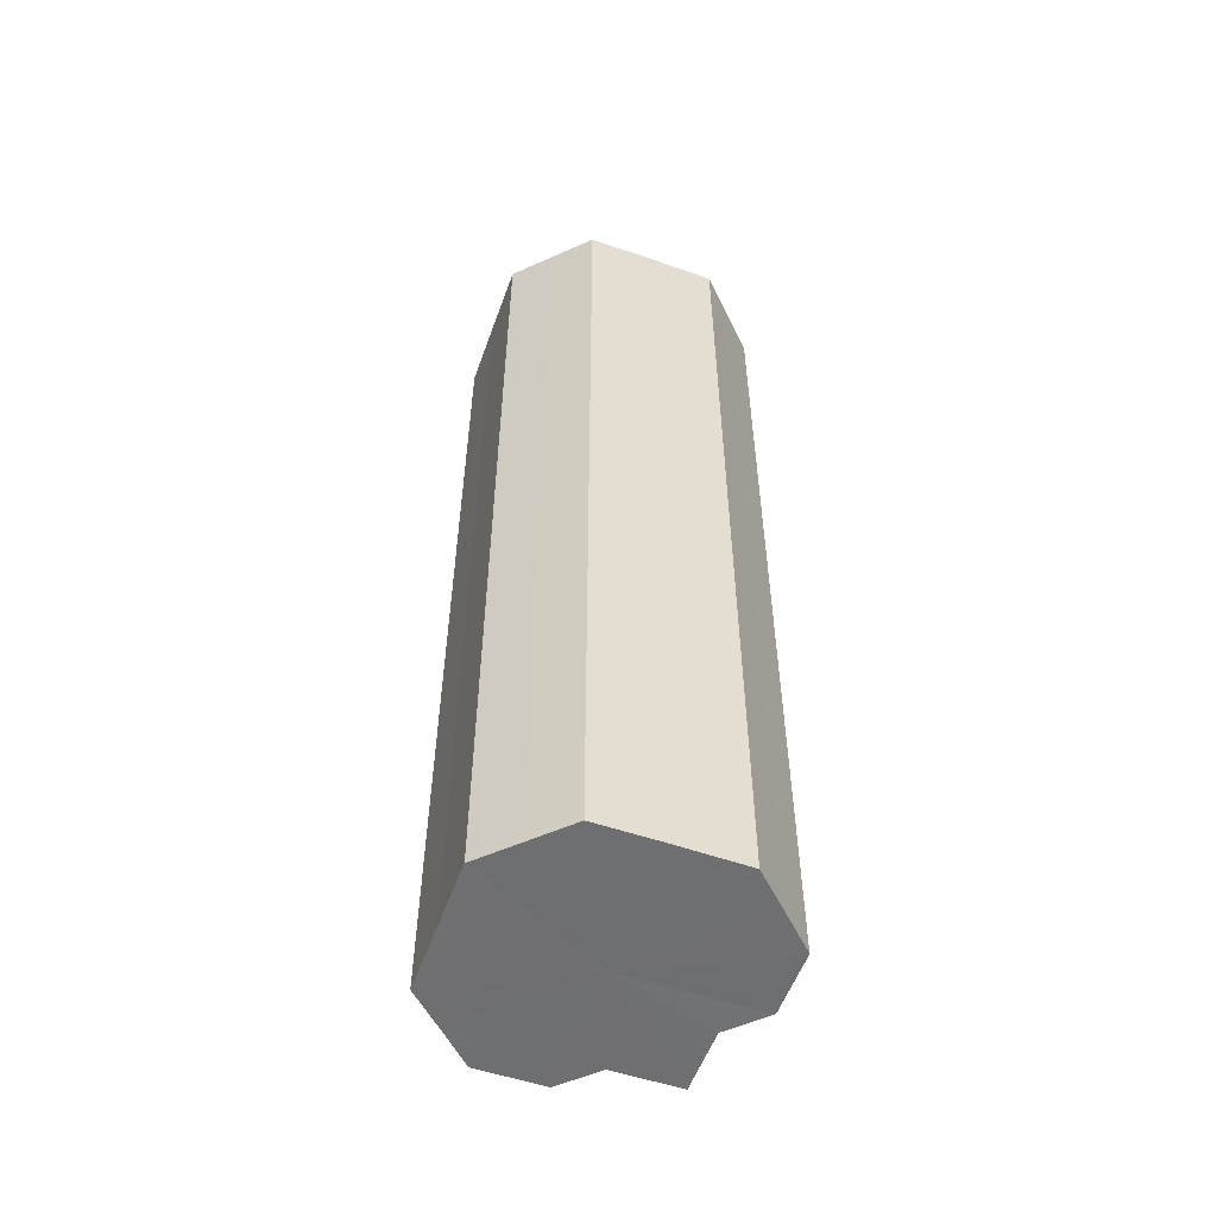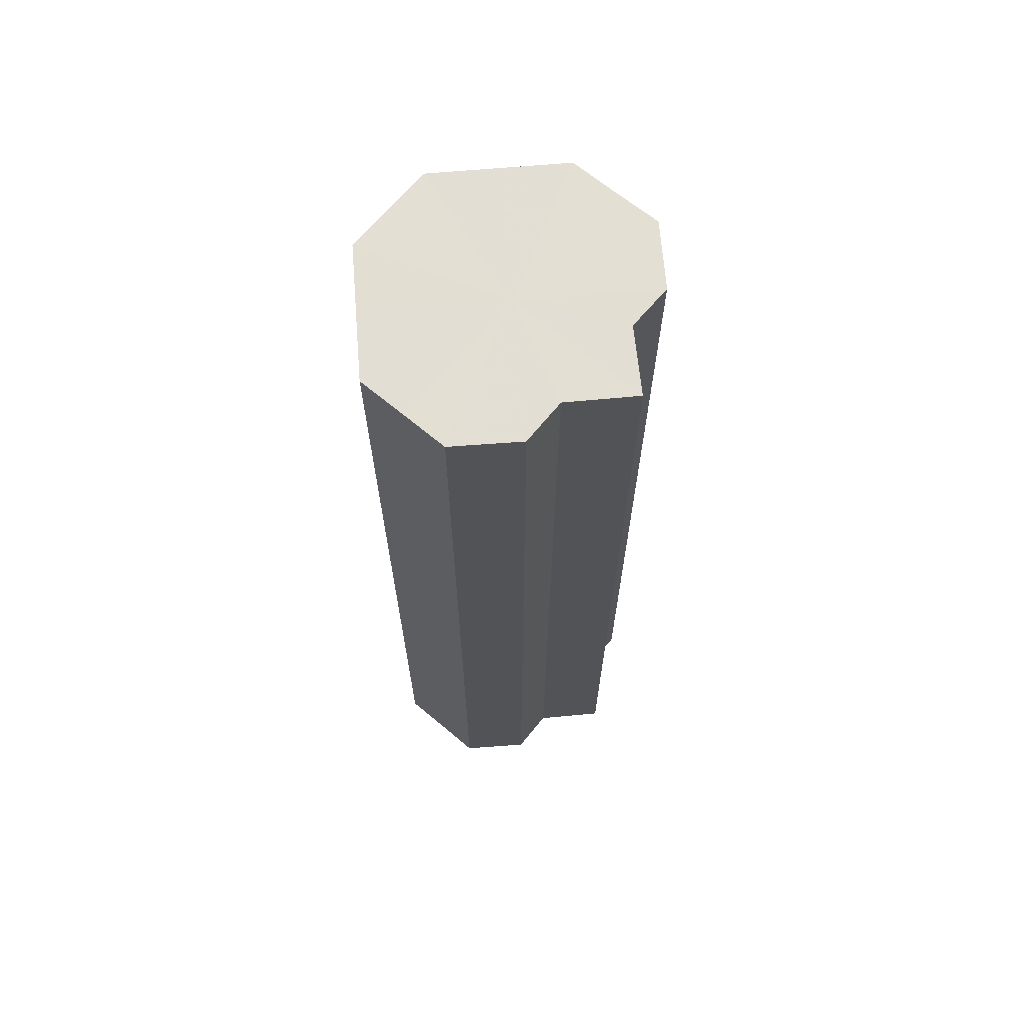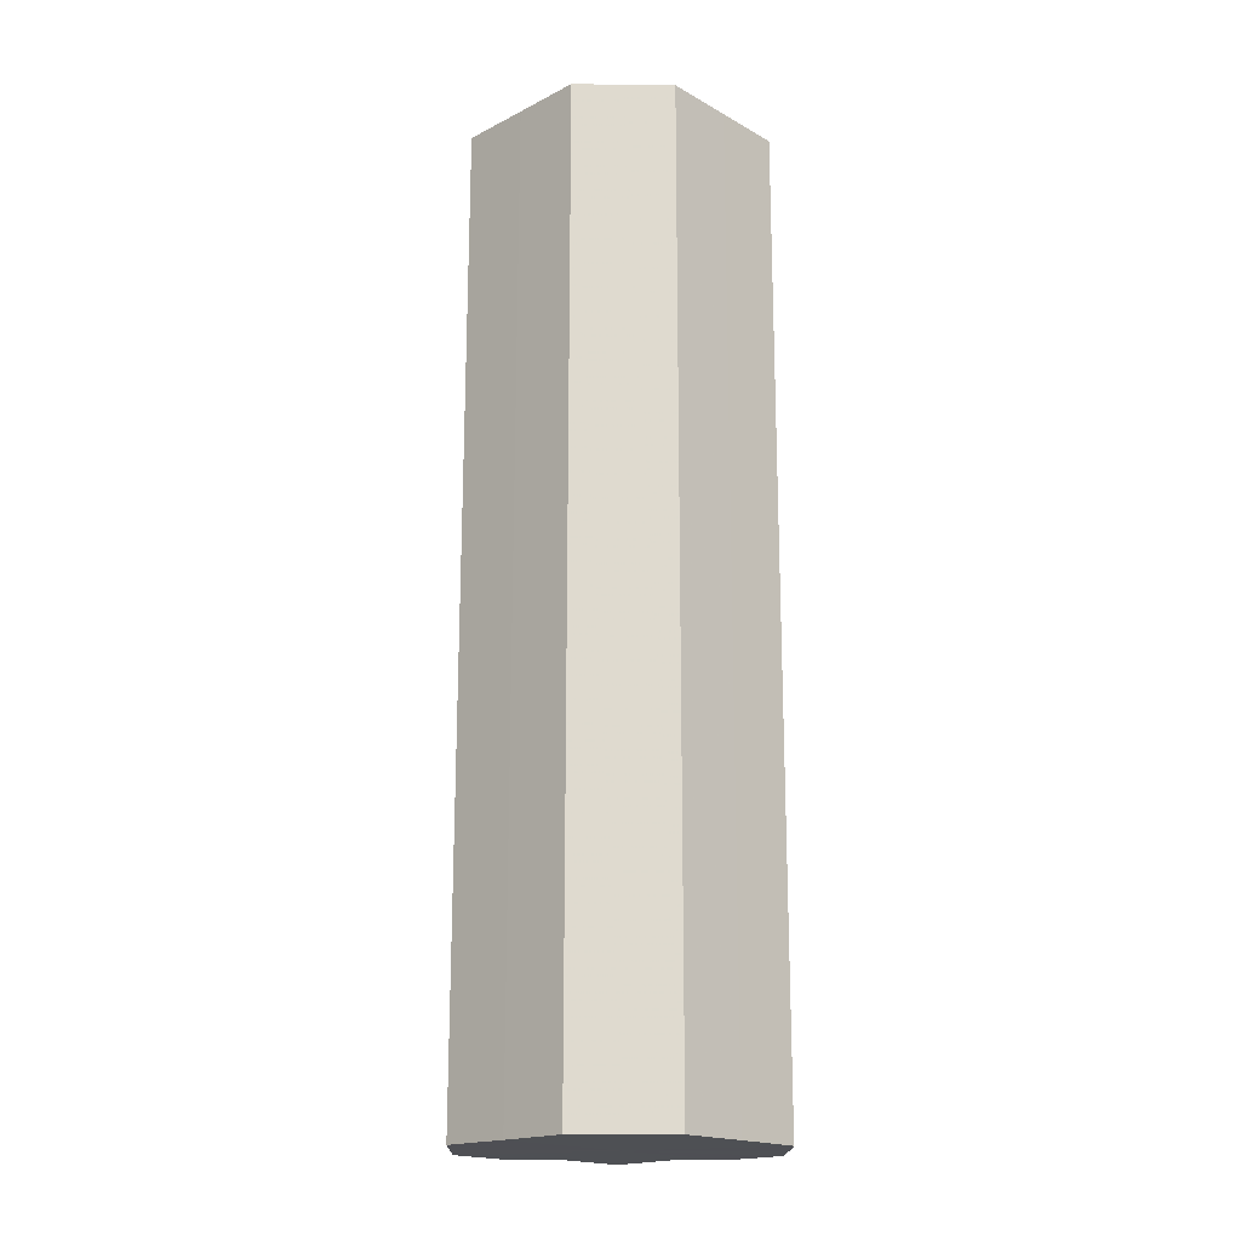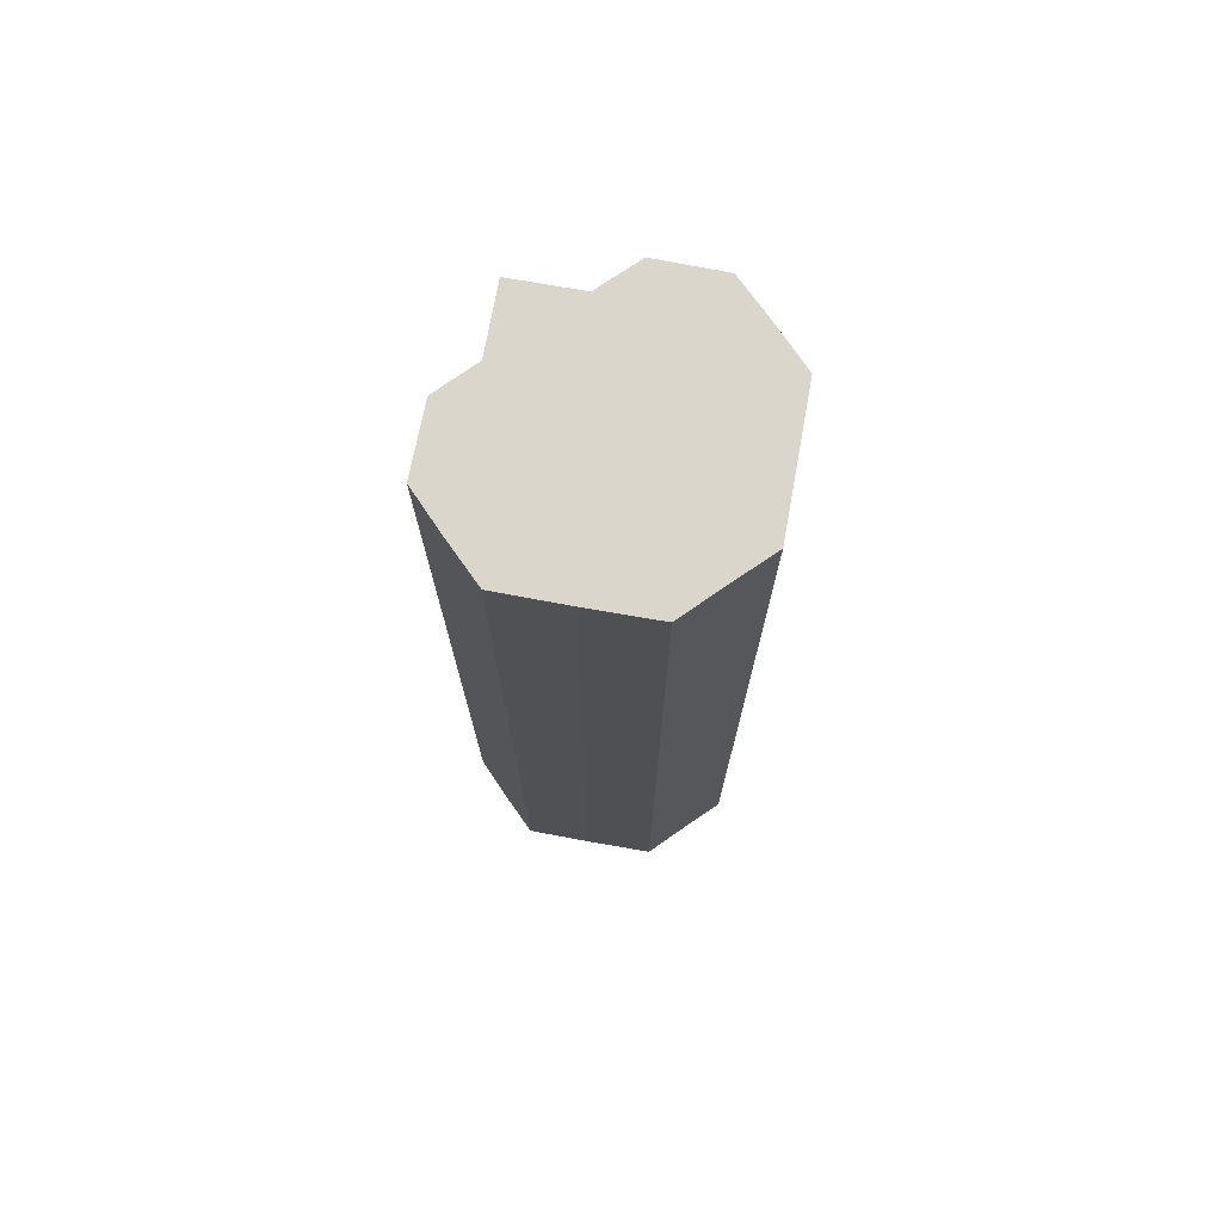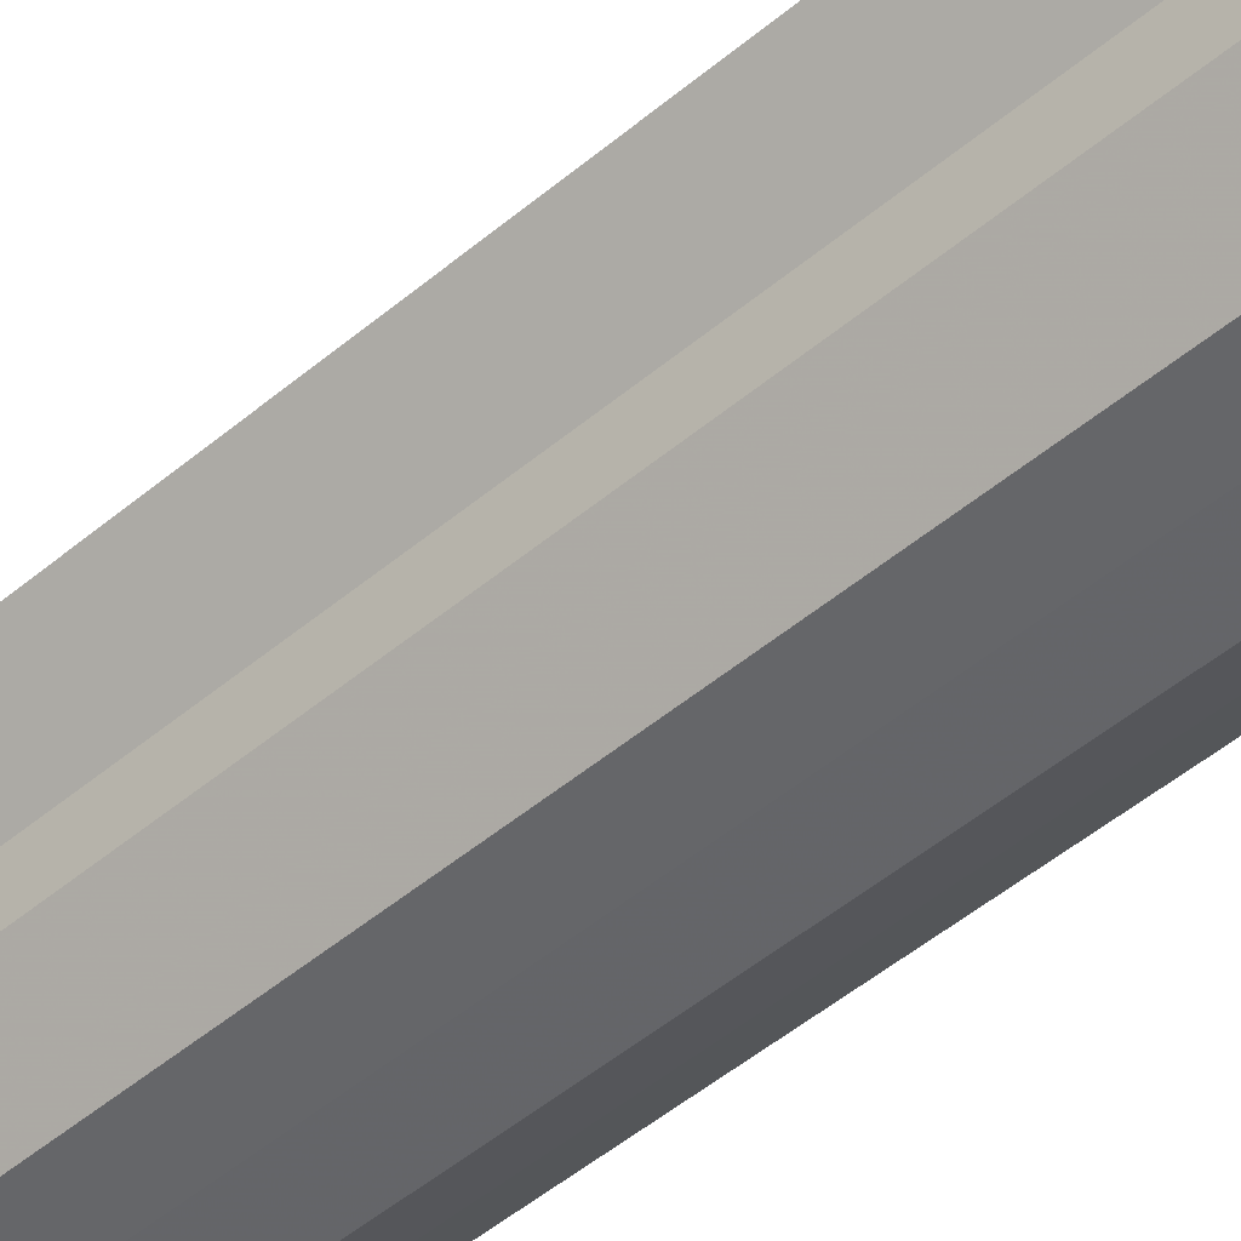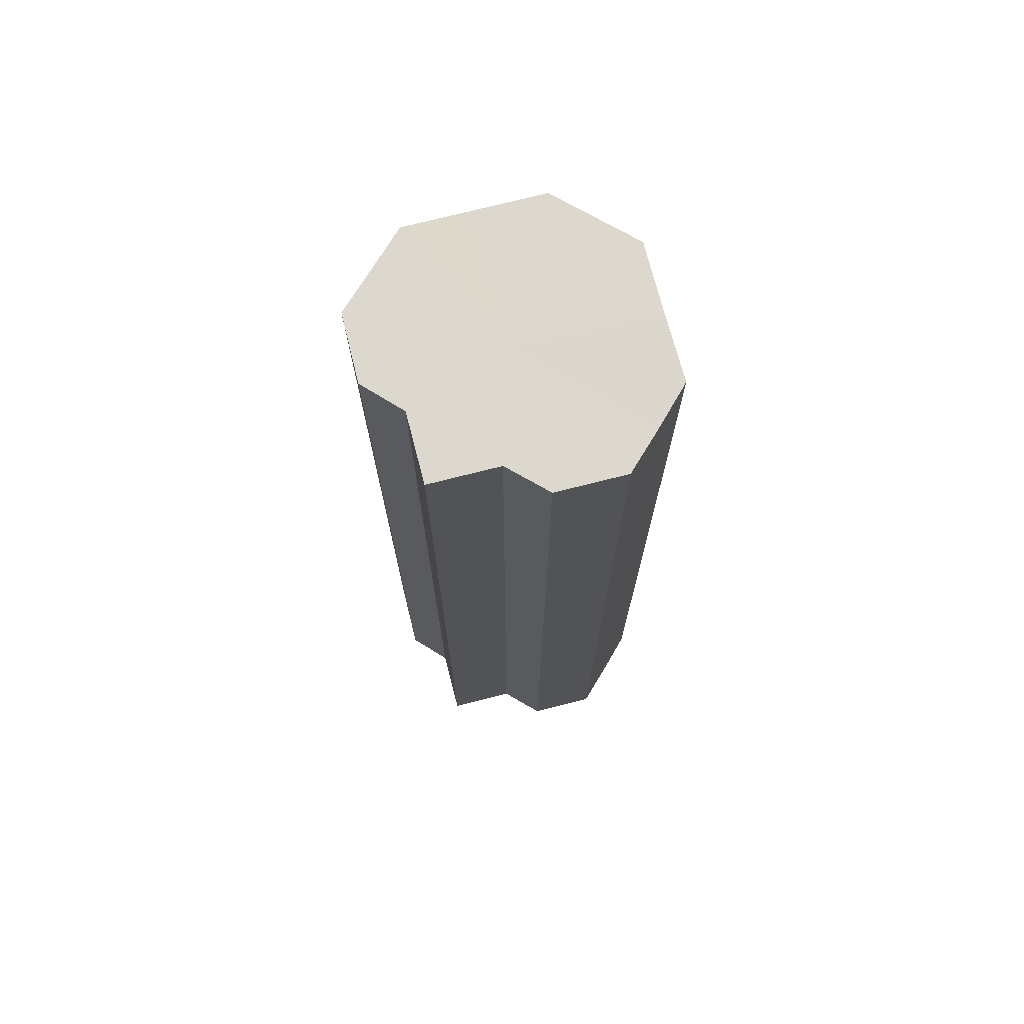
<metadata>
{"format":"obj","ext":"obj","renderer":"f3d","projection":"perspective","resolution":1024,"background":"white","views":[{"elev":-54.7,"azim":-64.7,"up":"+Z"},{"elev":67.2,"azim":40.1,"up":"+Z"},{"elev":-18.7,"azim":-91.2,"up":"+Z"},{"elev":73.9,"azim":-124.6,"up":"+Z"},{"elev":-51.6,"azim":132.0,"up":"+Y"},{"elev":72.6,"azim":120.6,"up":"+Z"}]}
</metadata>
<code>
o 15705
v 2216 1882 14.55
v 2216 1882 14.55
v 2216 1882 14.36
v 2216 1882 14.55
v 2216 1882 14.36
v 2216 1882 14.55
v 2216 1882 14.36
v 2216 1882 14.55
v 2216 1882 14.36
v 2216 1882 14.55
v 2216 1882 14.36
v 2216 1882 14.55
v 2216 1882 14.36
v 2216 1882 14.55
v 2216 1882 14.36
v 2216 1882 14.55
v 2216 1882 14.36
v 2216 1882 14.55
v 2216 1882 14.36
v 2216 1882 14.55
v 2216 1882 14.36
v 2216 1882 14.55
v 2216 1882 14.36
v 2216 1882 14.55
v 2216 1882 14.36
v 2216 1882 14.55
v 2216 1882 14.36
v 2216 1882 14.55
v 2216 1882 14.36
v 2216 1882 14.55
v 2216 1882 14.36
v 2216 1882 14.55
v 2216 1882 14.36
v 2216 1882 14.55
v 2216 1882 14.36
v 2216 1882 14.55
v 2216 1882 14.36
v 2216 1882 14.55
v 2216 1882 14.36
v 2216 1882 14.55
v 2216 1882 14.36
v 2216 1882 14.55
v 2216 1882 14.36
v 2216 1882 14.55
v 2216 1882 14.36
v 2216 1882 14.55
v 2216 1882 14.36
v 2216 1882 14.55
v 2216 1882 14.36
v 2216 1882 14.55
v 2216 1882 14.36
v 2216 1882 14.55
v 2216 1882 14.36
v 2216 1882 14.55
v 2216 1882 14.36
v 2216 1882 14.55
v 2216 1882 14.36
v 2216 1882 14.55
v 2216 1882 14.36
v 2216 1882 14.55
v 2216 1882 14.36
v 2216 1882 14.55
v 2216 1882 14.36
v 2216 1882 14.55
v 2216 1882 14.36
v 2216 1882 14.55
v 2216 1882 14.55
v 2216 1882 14.55
v 2216 1882 14.55
v 2216 1882 14.55
v 2216 1882 14.55
v 2216 1882 14.55
v 2216 1882 14.55
v 2216 1882 14.55
v 2216 1882 14.55
v 2216 1882 14.55
v 2216 1882 14.55
v 2216 1882 14.55
v 2216 1882 14.55
v 2216 1882 14.55
v 2216 1882 14.55
v 2216 1882 14.36
v 2216 1882 14.36
v 2216 1882 14.36
v 2216 1882 14.36
v 2216 1882 14.36
v 2216 1882 14.36
v 2216 1882 14.36
v 2216 1882 14.36
v 2216 1882 14.36
v 2216 1882 14.36
v 2216 1882 14.36
v 2216 1882 14.36
v 2216 1882 14.36
v 2216 1882 14.36
v 2216 1882 14.36
v 2216 1882 14.36
v 2216 1882 14.36
f 1 2 3
f 2 4 5
f 3 6 7
f 4 8 9
f 8 10 11
f 7 12 13
f 10 14 15
f 14 16 17
f 13 18 19
f 16 20 21
f 20 22 23
f 19 24 25
f 22 26 27
f 26 28 29
f 25 30 31
f 28 32 33
f 32 34 35
f 31 36 37
f 34 38 39
f 38 40 41
f 37 42 43
f 40 44 45
f 44 46 47
f 43 48 49
f 49 50 51
f 51 52 53
f 53 54 55
f 55 56 57
f 57 58 59
f 59 60 61
f 61 62 63
f 63 64 65
f 66 64 67
f 66 68 64
f 66 67 69
f 66 70 68
f 66 69 71
f 66 72 70
f 66 71 73
f 66 74 72
f 66 73 75
f 66 76 74
f 66 75 77
f 66 78 76
f 66 77 79
f 66 80 78
f 66 79 81
f 66 81 80
f 82 83 84
f 82 85 83
f 82 84 86
f 82 87 85
f 82 86 88
f 82 89 87
f 82 88 90
f 82 91 89
f 82 90 92
f 82 93 91
f 82 92 94
f 82 95 93
f 82 94 96
f 82 97 95
f 82 96 98
f 82 98 97

</code>
